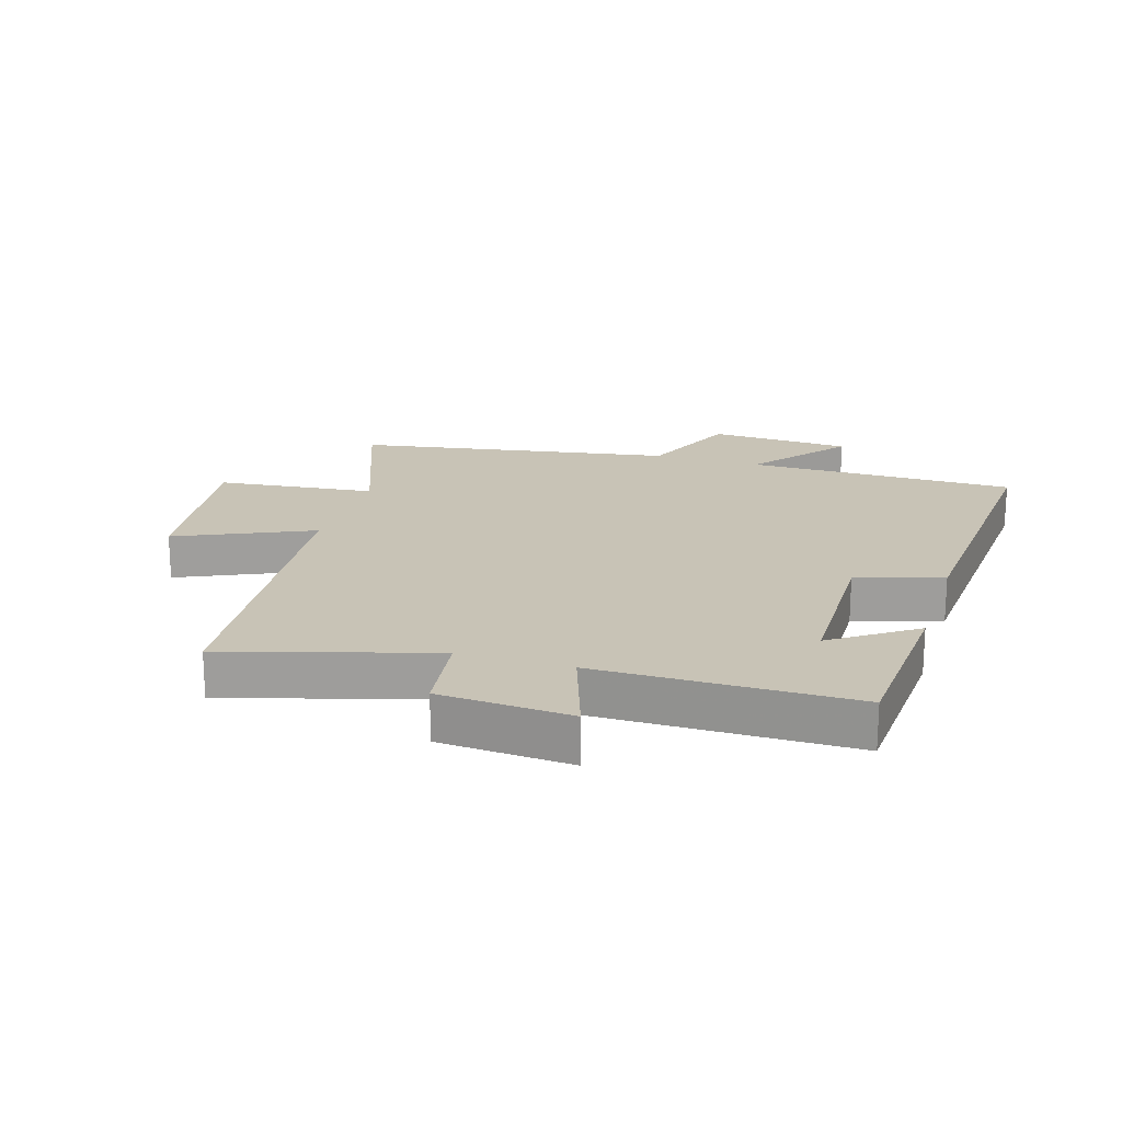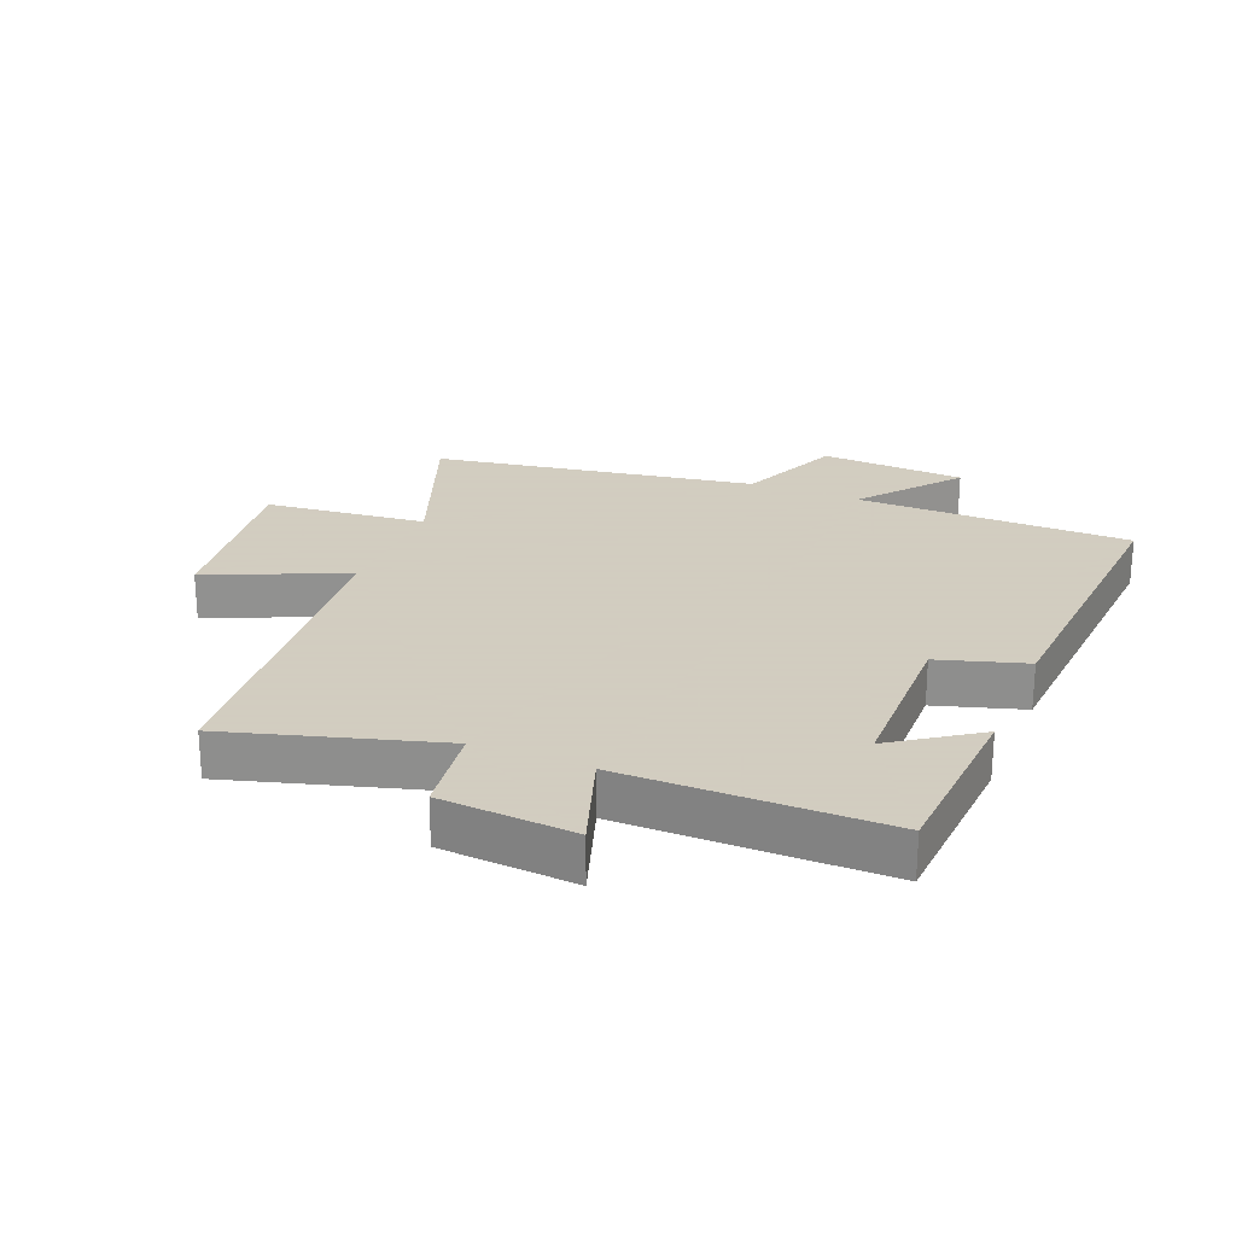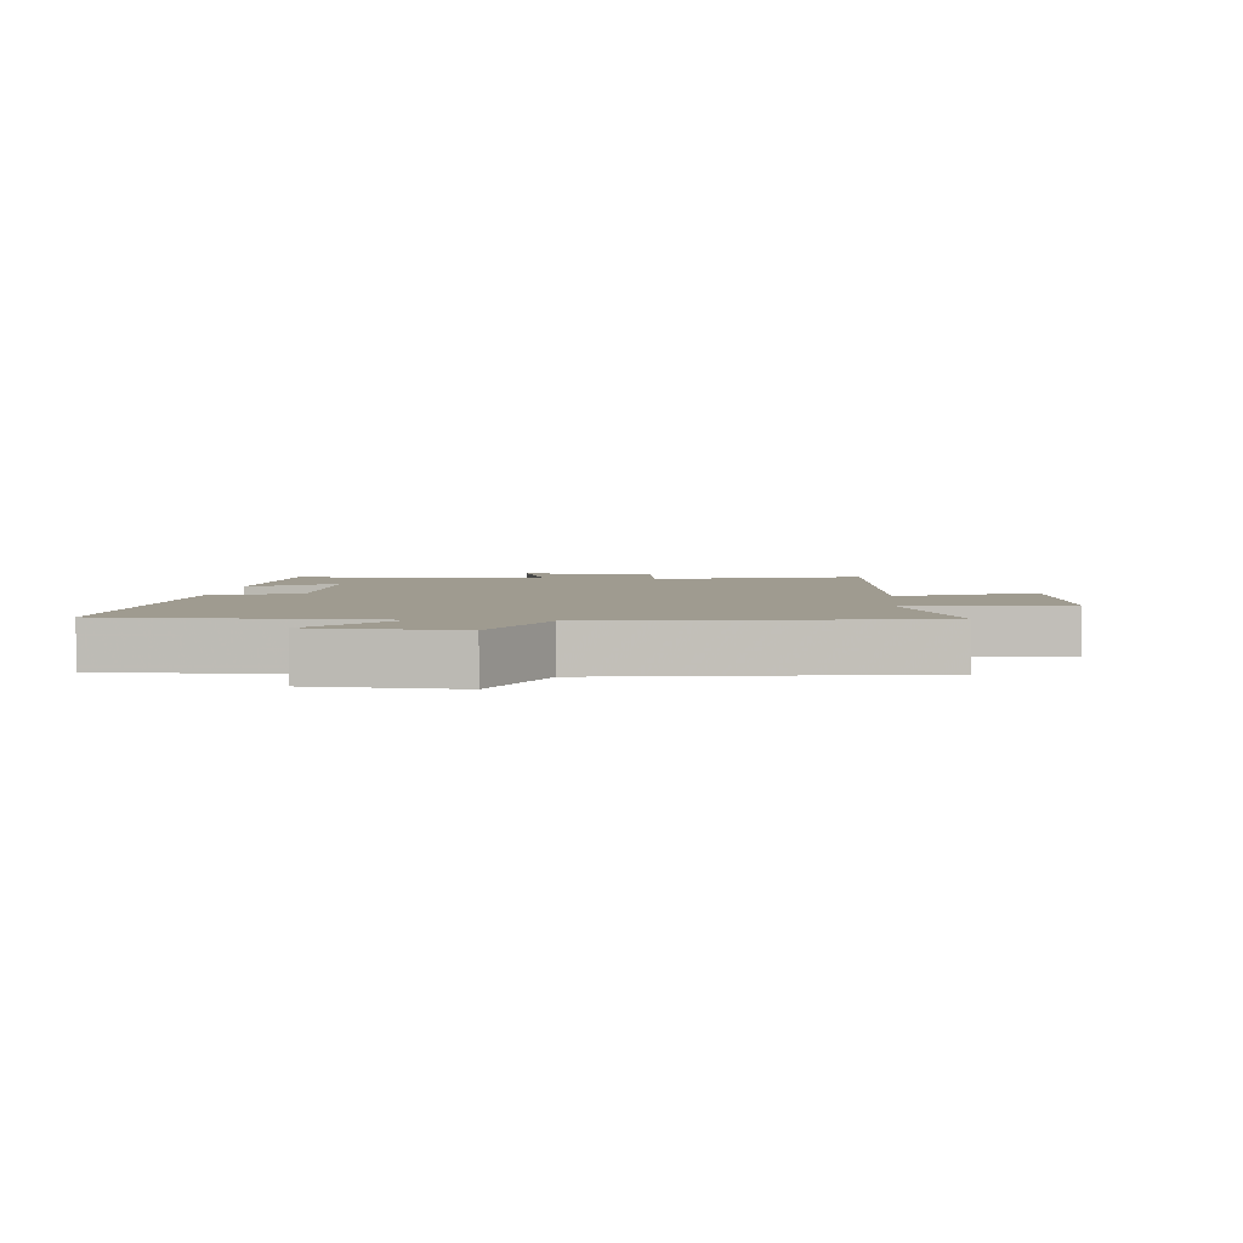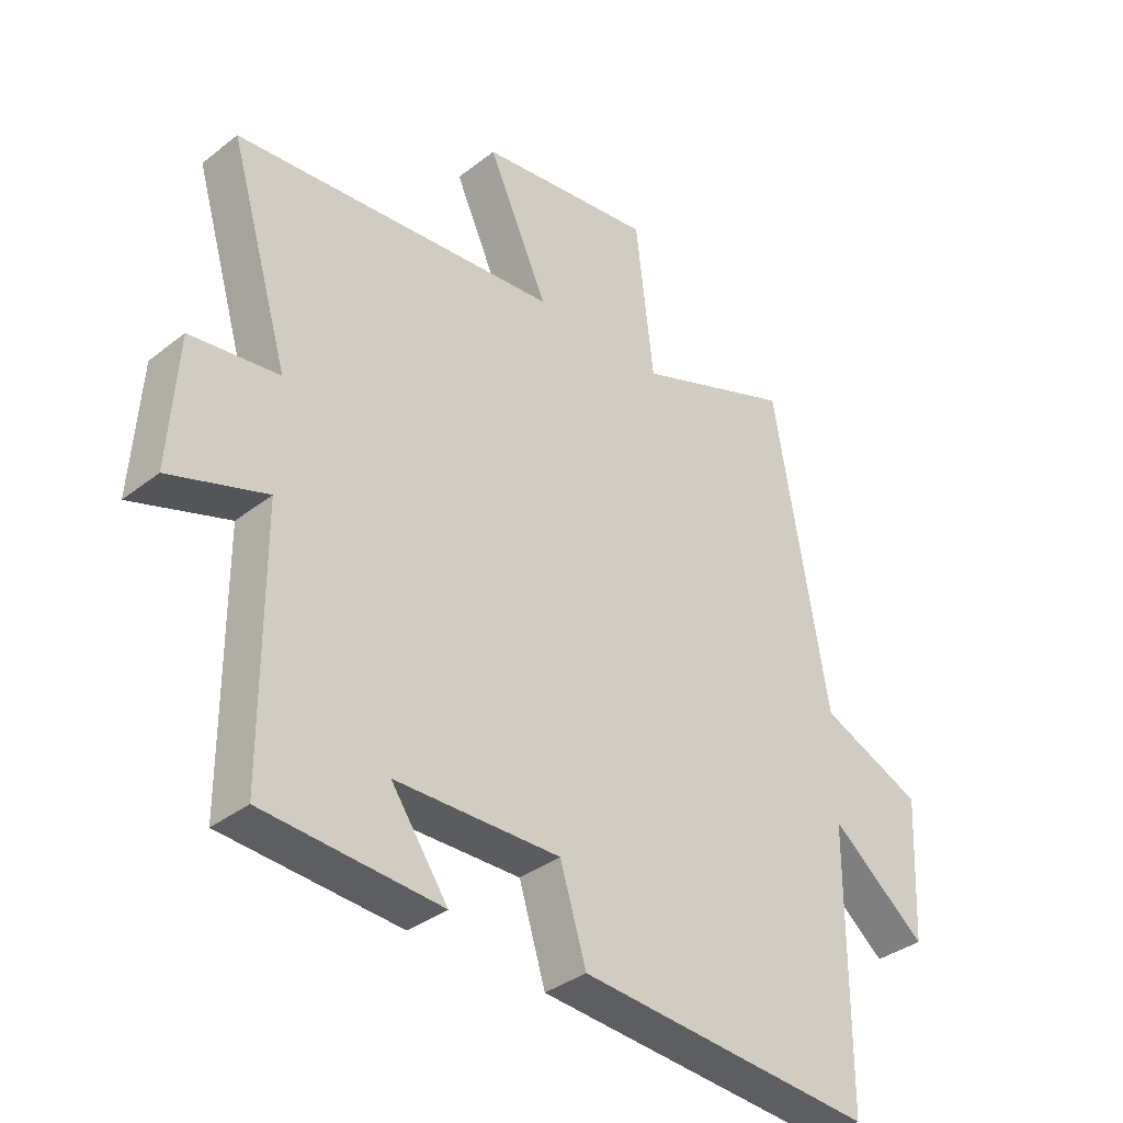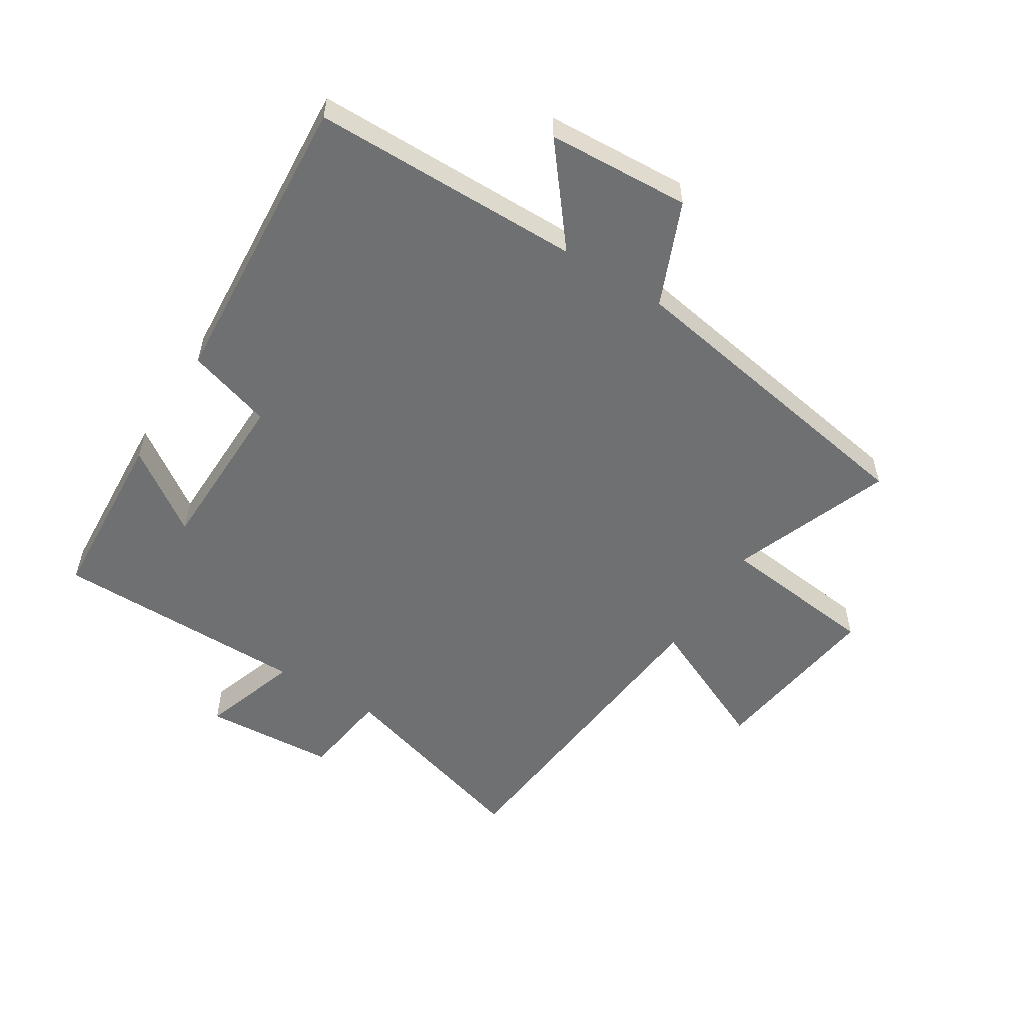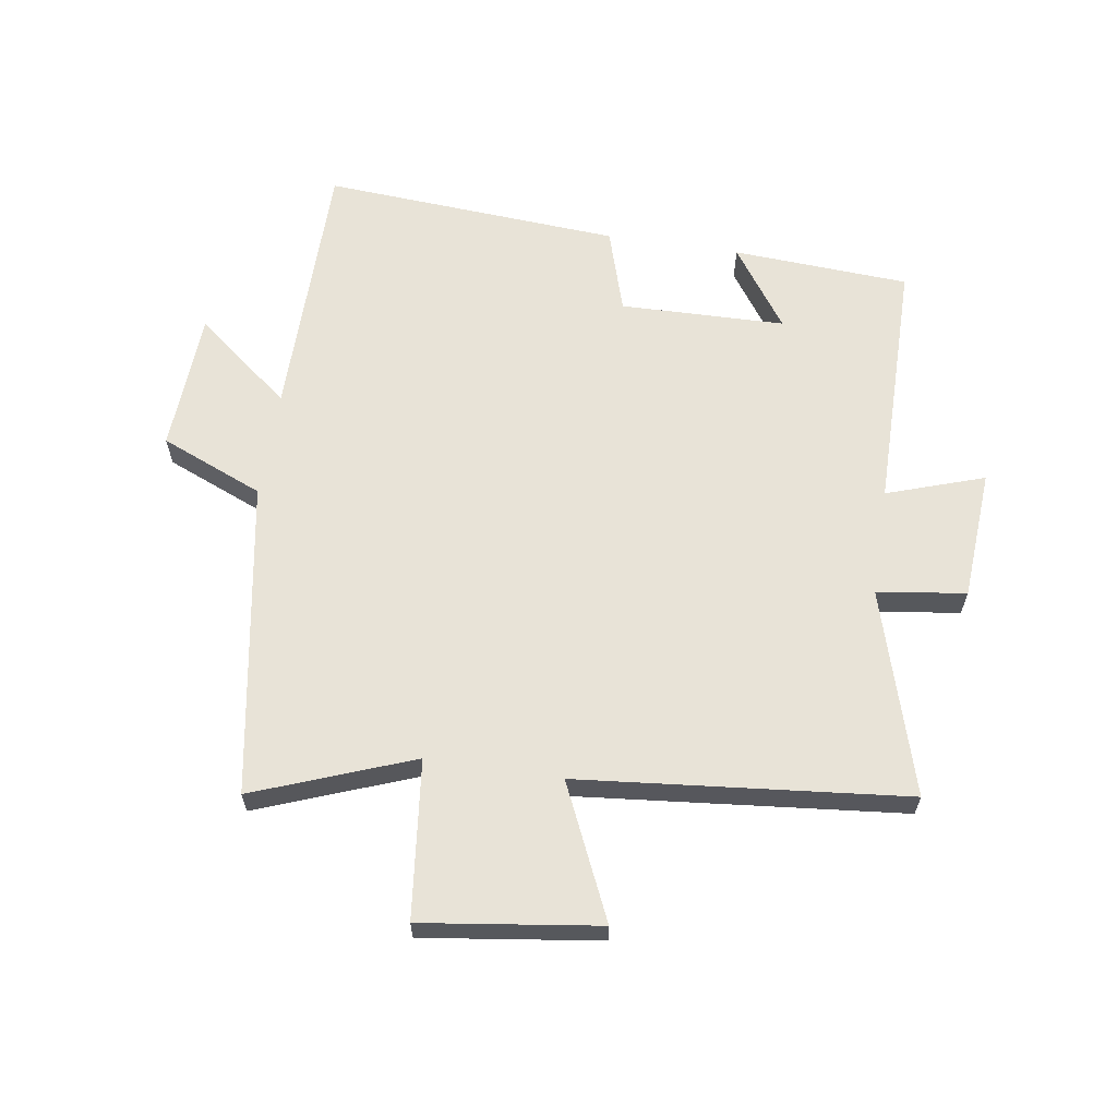
<metadata>
{"format":"obj","ext":"obj","renderer":"f3d","projection":"perspective","resolution":1024,"background":"white","views":[{"elev":19.5,"azim":107.3,"up":"+Y"},{"elev":24.3,"azim":112.5,"up":"+Y"},{"elev":4.0,"azim":-83.9,"up":"+Y"},{"elev":-36.0,"azim":135.5,"up":"+Z"},{"elev":-54.9,"azim":-121.9,"up":"+Y"},{"elev":62.4,"azim":8.8,"up":"+Y"}]}
</metadata>
<code>
v -0.498 0.07 -0.533
v -0.5 0.07 -0.094
v -0.656 0.07 -0.218
v -0.668 0.07 0.014
v -0.5 0.07 0.084
v -0.412 0.07 0.599
v -0.153 0.07 0.5
v -0.124 0.07 0.758
v 0.164 0.07 0.718
v 0.065 0.07 0.5
v 0.599 0.07 0.447
v 0.5 0.07 0.113
v 0.645 0.07 0.093
v 0.659 0.07 -0.121
v 0.5 0.07 -0.067
v 0.498 0.07 -0.483
v 0.209 0.07 -0.5
v 0.302 0.07 -0.367
v 0.032 0.07 -0.361
v -0.011 0.07 -0.5
v -0.498 0 -0.533
v -0.5 0 -0.094
v -0.656 0 -0.218
v -0.668 0 0.014
v -0.5 0 0.084
v -0.412 0 0.599
v -0.153 0 0.5
v -0.124 0 0.758
v 0.164 0 0.718
v 0.065 0 0.5
v 0.599 0 0.447
v 0.5 0 0.113
v 0.645 0 0.093
v 0.659 0 -0.121
v 0.5 0 -0.067
v 0.498 0 -0.483
v 0.209 0 -0.5
v 0.302 0 -0.367
v 0.032 0 -0.361
v -0.011 0 -0.5
f 19 20 1 2
f 18 19 2
f 16 17 18
f 15 16 18
f 15 18 2
f 12 13 14 15
f 12 15 2
f 10 11 12 2
f 7 8 9 10
f 7 10 2 3
f 5 6 7
f 5 7 3
f 3 4 5
f 22 21 40 39
f 22 39 38
f 38 37 36
f 38 36 35
f 22 38 35
f 35 34 33 32
f 22 35 32
f 22 32 31 30
f 30 29 28 27
f 23 22 30 27
f 27 26 25
f 23 27 25
f 25 24 23
f 1 21 22 2
f 2 22 23 3
f 3 23 24 4
f 4 24 25 5
f 5 25 26 6
f 6 26 27 7
f 7 27 28 8
f 8 28 29 9
f 9 29 30 10
f 10 30 31 11
f 11 31 32 12
f 12 32 33 13
f 13 33 34 14
f 14 34 35 15
f 15 35 36 16
f 16 36 37 17
f 17 37 38 18
f 18 38 39 19
f 19 39 40 20
f 20 40 21 1

</code>
